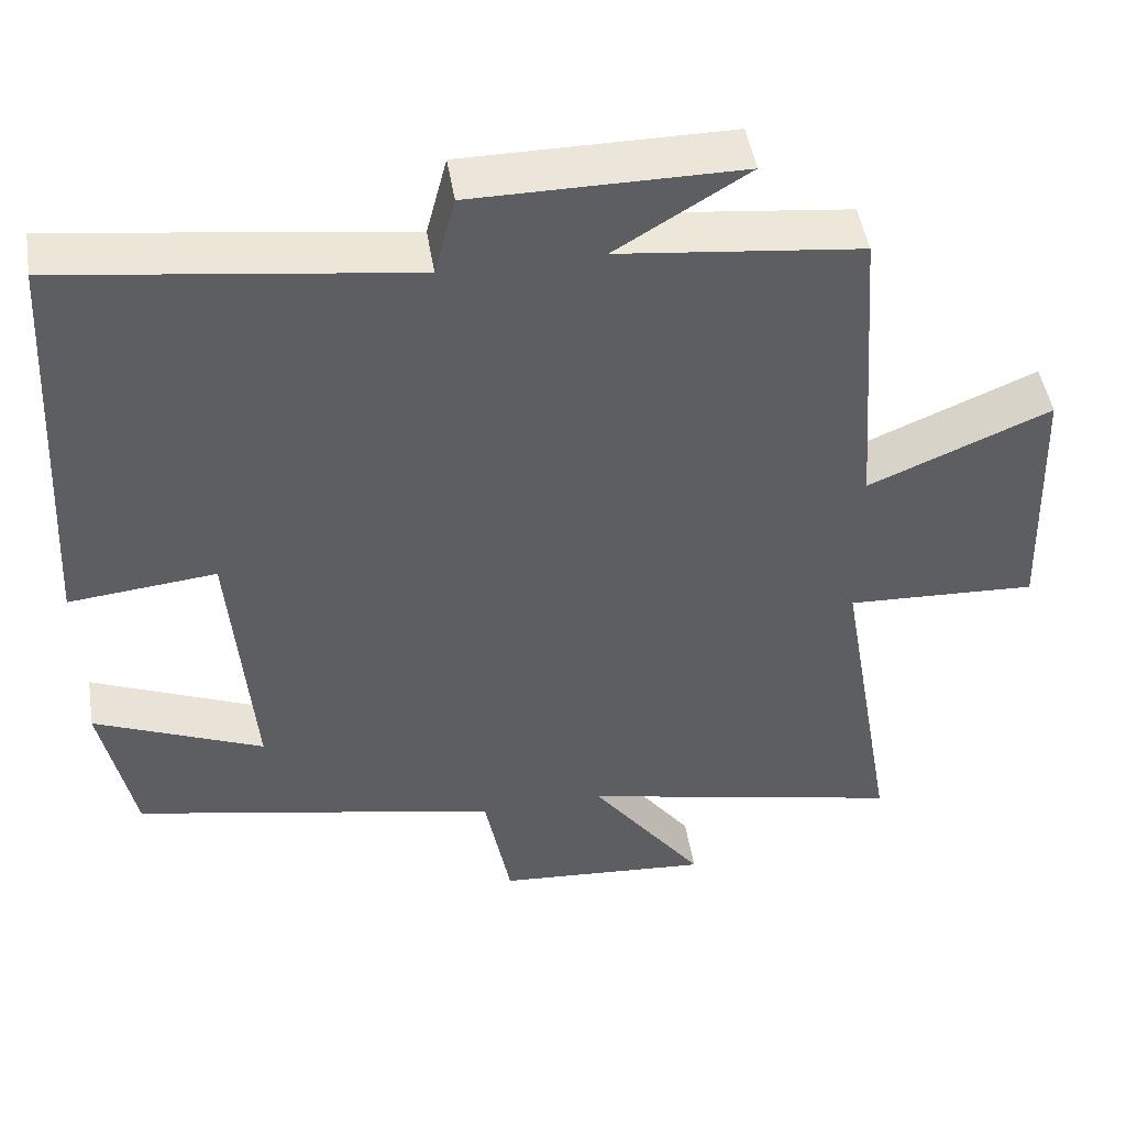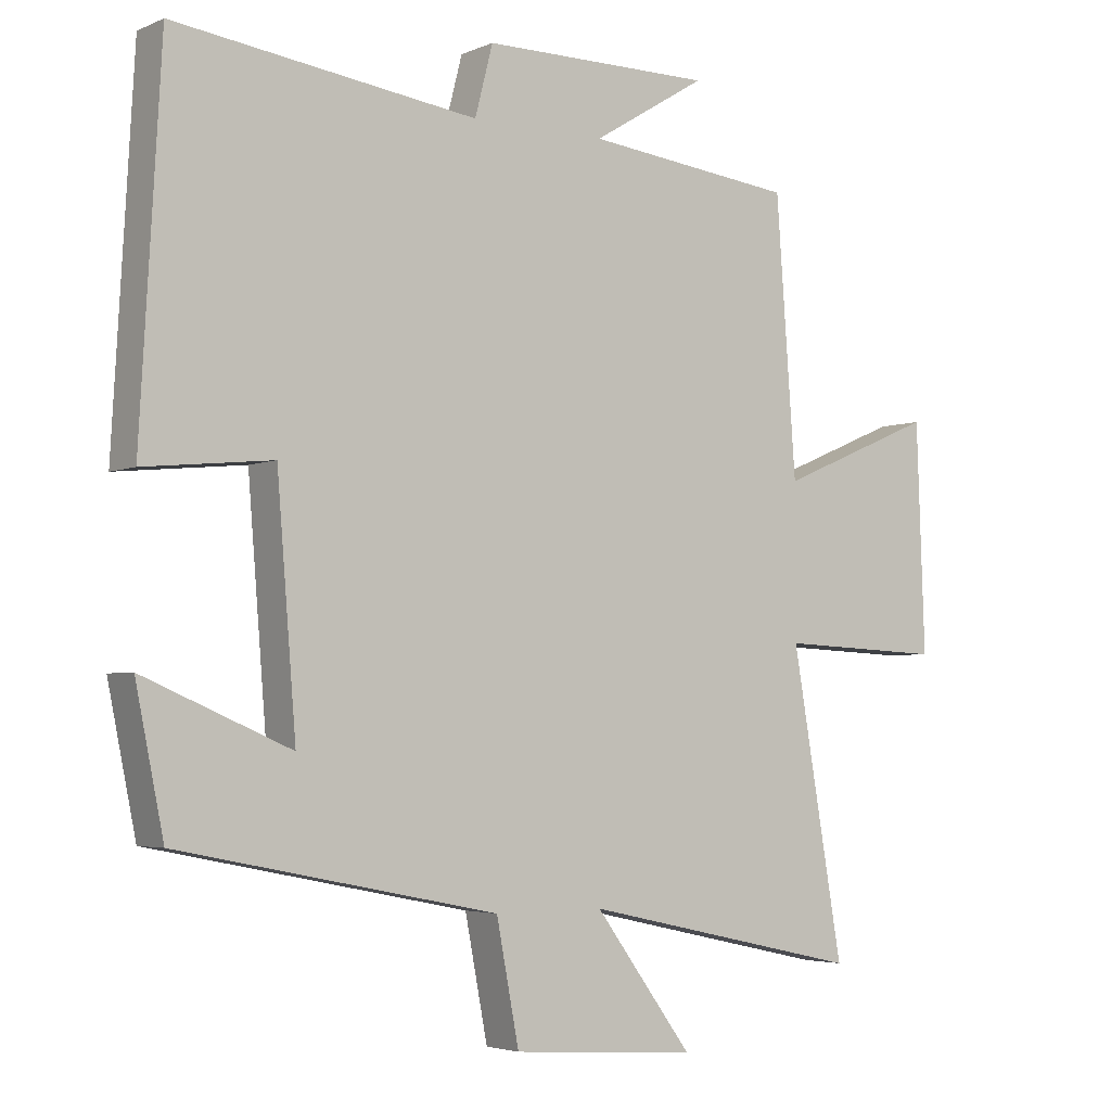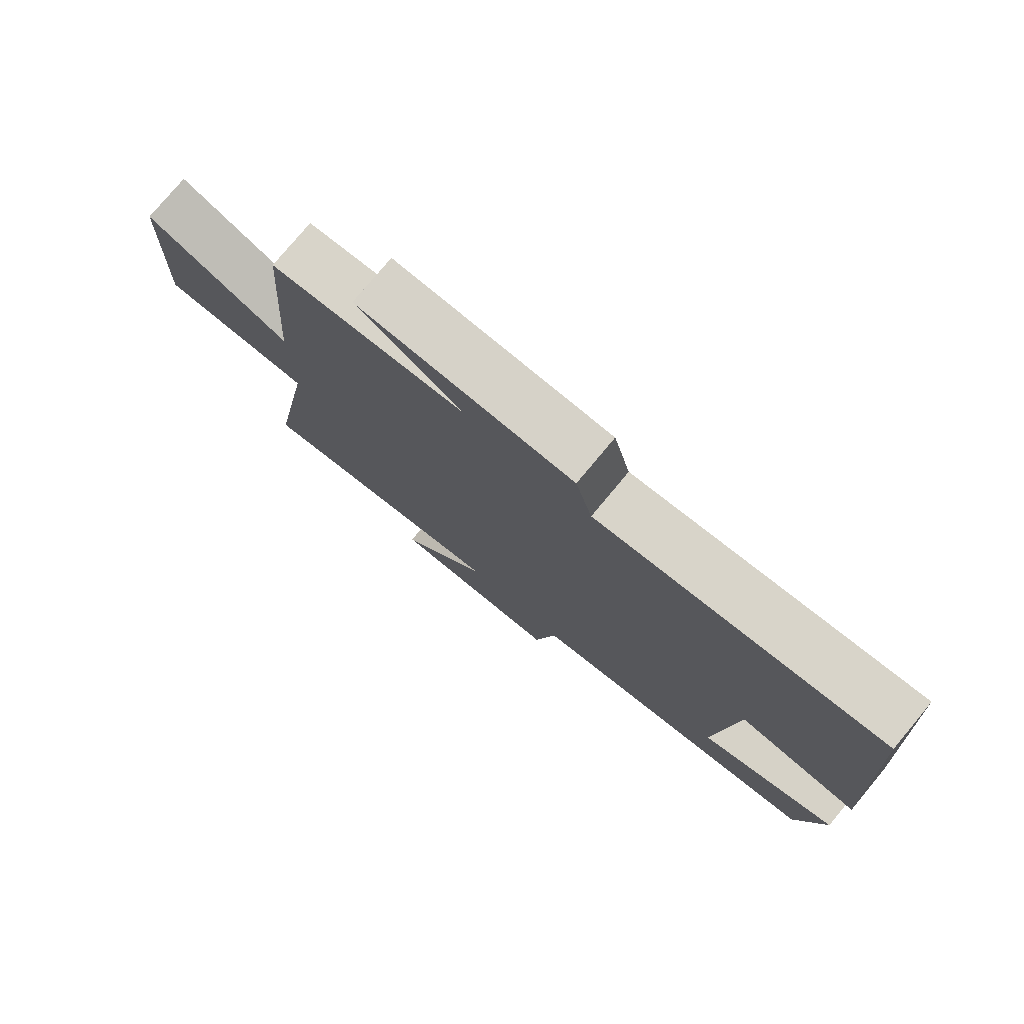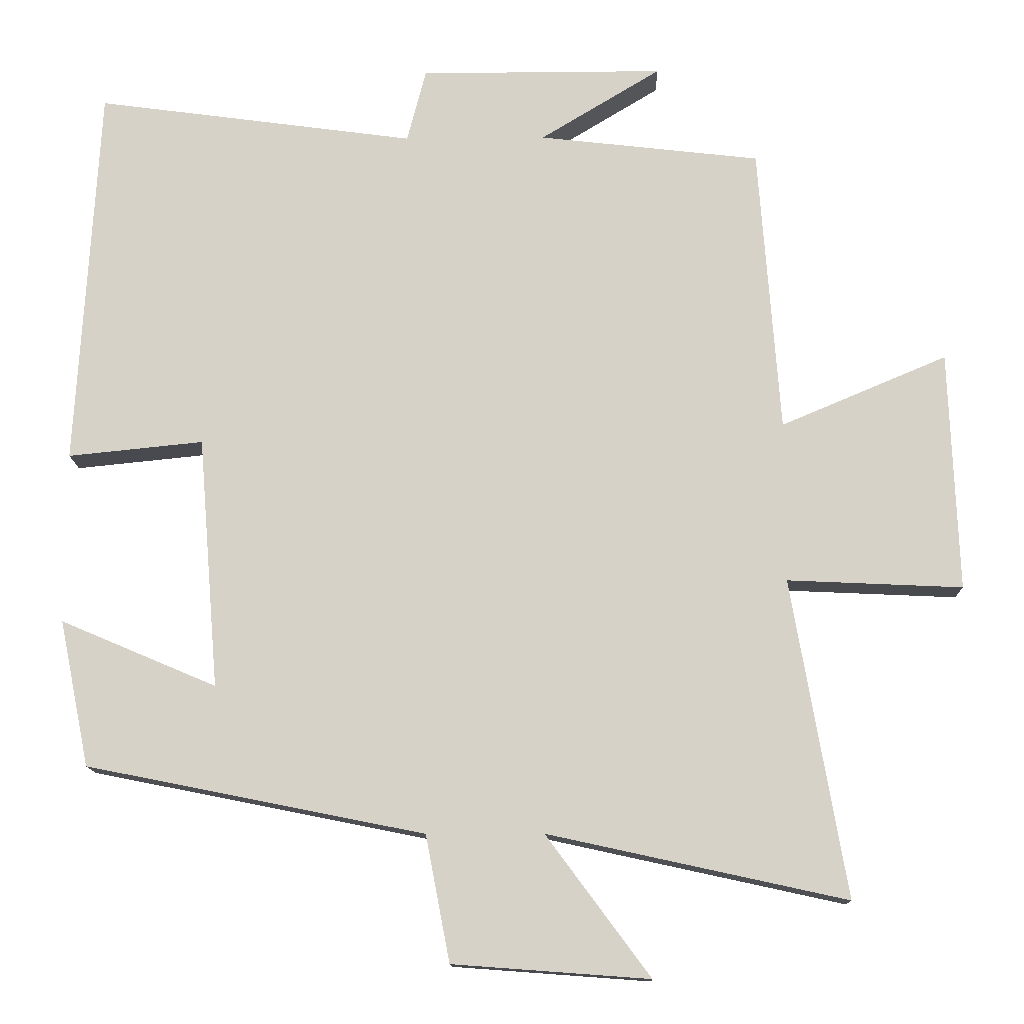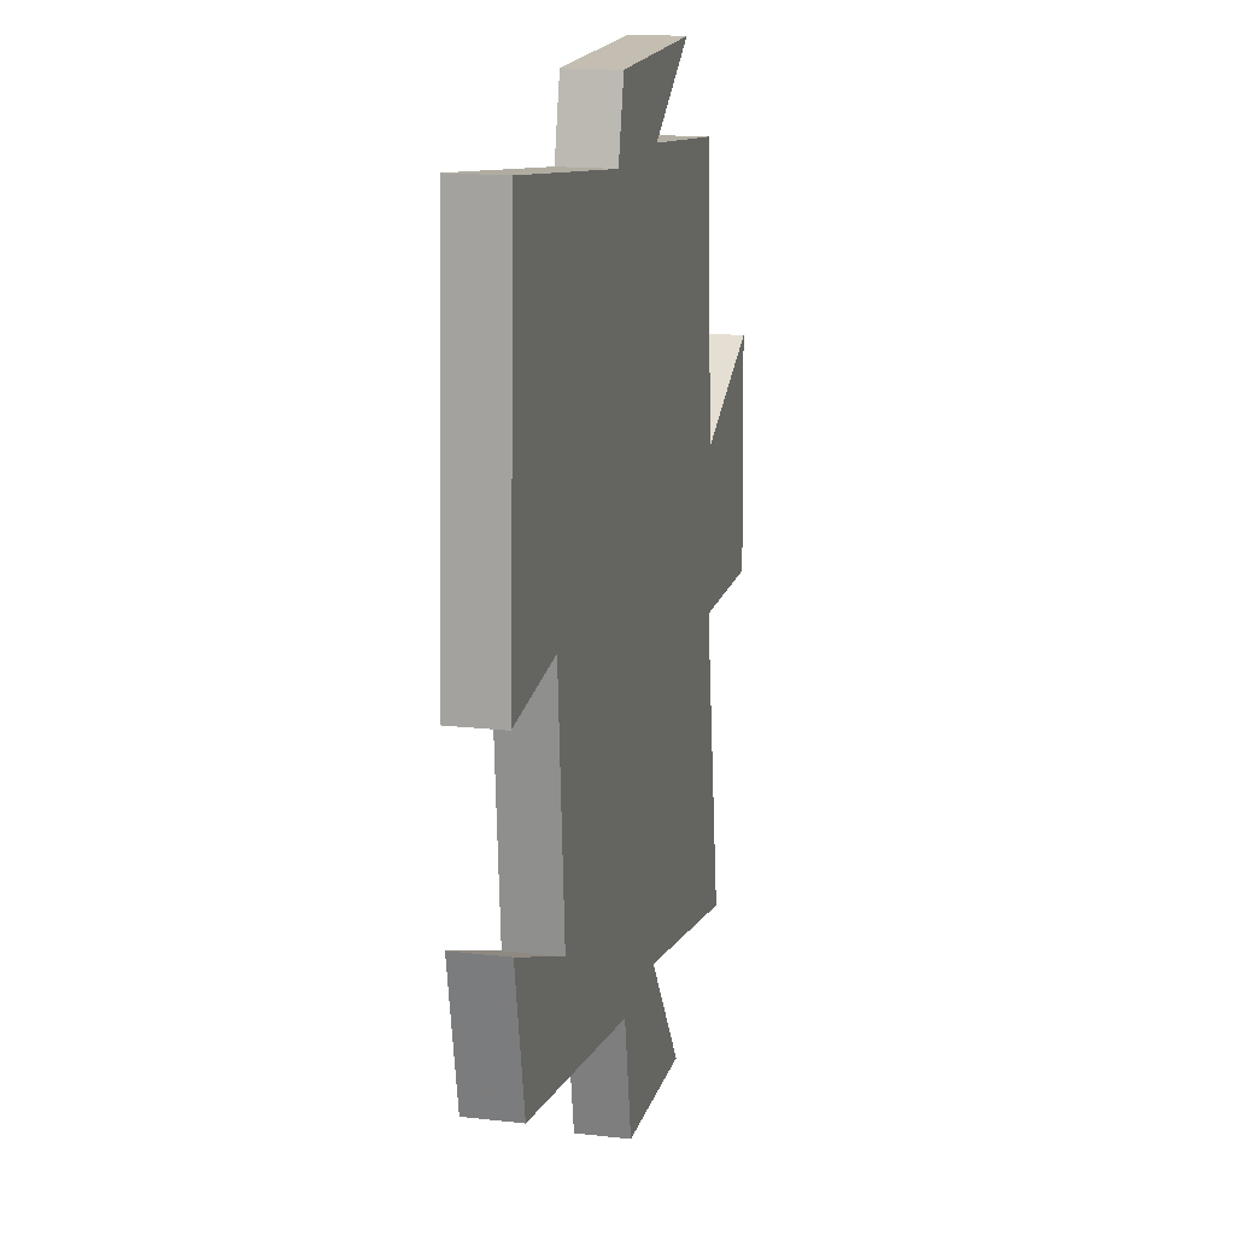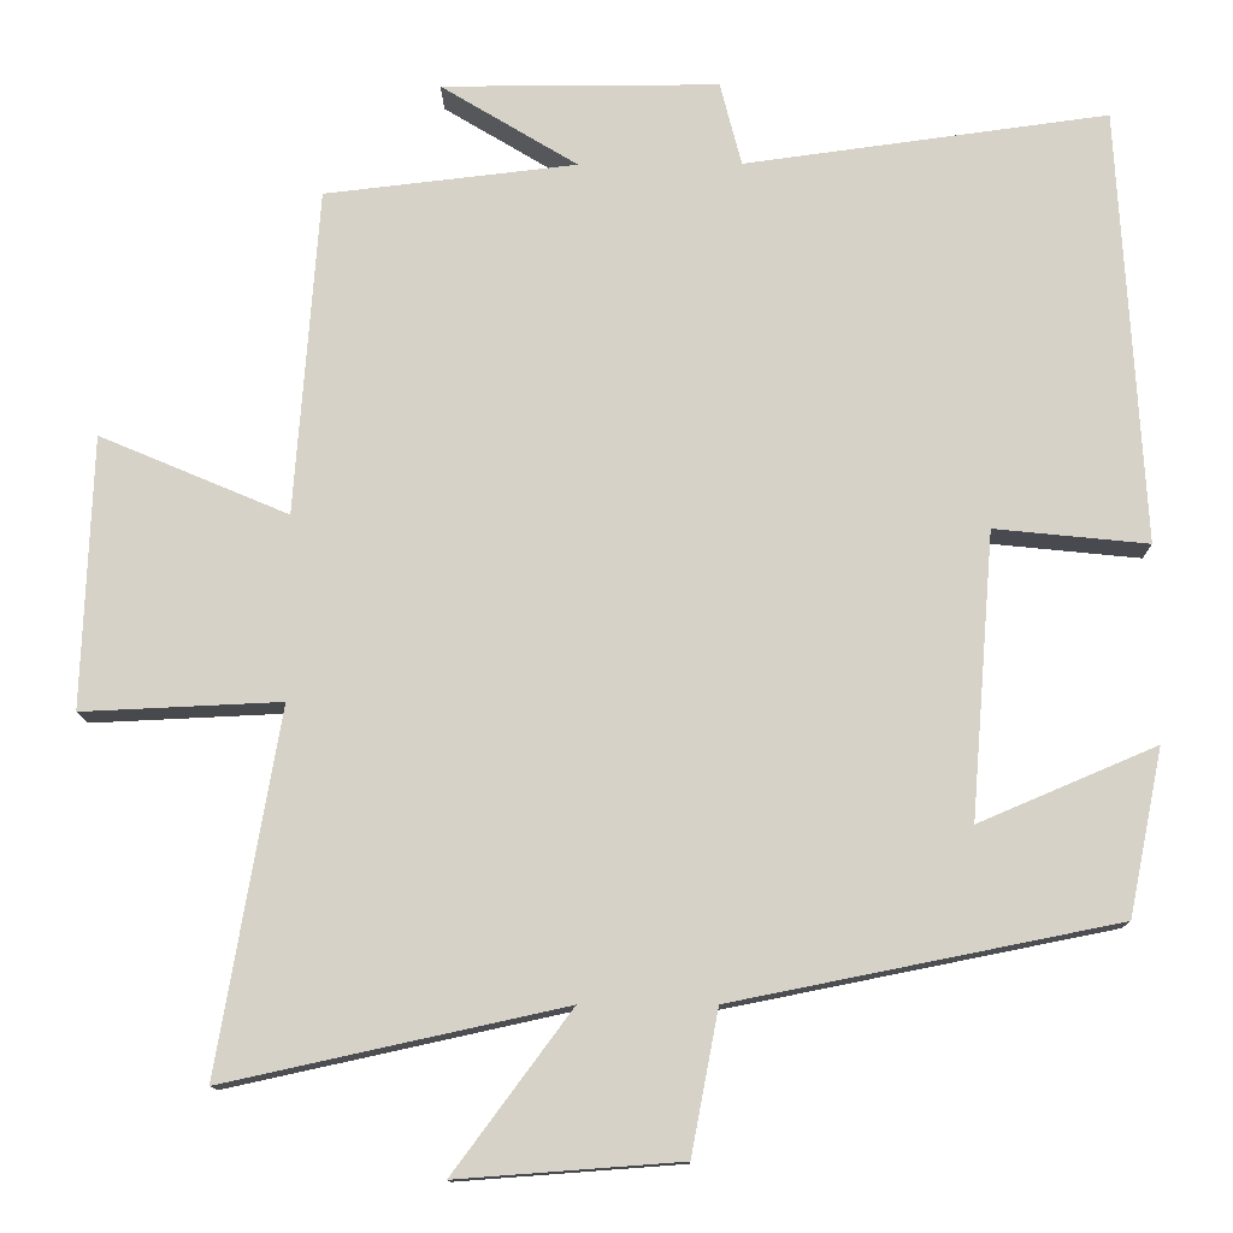
<metadata>
{"format":"obj","ext":"obj","renderer":"f3d","projection":"perspective","resolution":1024,"background":"white","views":[{"elev":47.8,"azim":-9.2,"up":"+Z"},{"elev":-3.8,"azim":-35.9,"up":"+Z"},{"elev":77.8,"azim":-140.2,"up":"+Z"},{"elev":-13.3,"azim":1.3,"up":"+Z"},{"elev":17.2,"azim":-77.3,"up":"+Z"},{"elev":-12.7,"azim":-179.1,"up":"+Z"}]}
</metadata>
<code>
v 0.575 0.07 -0.59
v 0.165 0.07 -0.5
v 0.308 0.07 -0.693
v 0.038 0.07 -0.673
v 0.005 0.07 -0.5
v -0.459 0.07 -0.407
v -0.5 0.07 -0.206
v -0.286 0.07 -0.297
v -0.314 0.07 0.049
v -0.5 0.07 0.03
v -0.47 0.07 0.559
v -0.03 0.07 0.5
v -0.004 0.07 0.601
v 0.332 0.07 0.601
v 0.166 0.07 0.5
v 0.471 0.07 0.465
v 0.5 0.07 0.069
v 0.729 0.07 0.166
v 0.741 0.07 -0.164
v 0.5 0.07 -0.153
v 0.575 0 -0.59
v 0.165 0 -0.5
v 0.308 0 -0.693
v 0.038 0 -0.673
v 0.005 0 -0.5
v -0.459 0 -0.407
v -0.5 0 -0.206
v -0.286 0 -0.297
v -0.314 0 0.049
v -0.5 0 0.03
v -0.47 0 0.559
v -0.03 0 0.5
v -0.004 0 0.601
v 0.332 0 0.601
v 0.166 0 0.5
v 0.471 0 0.465
v 0.5 0 0.069
v 0.729 0 0.166
v 0.741 0 -0.164
v 0.5 0 -0.153
f 17 18 19 20
f 15 16 17 20
f 15 20 1 2
f 12 13 14 15
f 12 15 2
f 9 10 11 12
f 8 9 12 2
f 5 6 7 8
f 5 8 2 3
f 3 4 5
f 40 39 38 37
f 40 37 36 35
f 22 21 40 35
f 35 34 33 32
f 22 35 32
f 32 31 30 29
f 22 32 29 28
f 28 27 26 25
f 23 22 28 25
f 25 24 23
f 1 21 22 2
f 2 22 23 3
f 3 23 24 4
f 4 24 25 5
f 5 25 26 6
f 6 26 27 7
f 7 27 28 8
f 8 28 29 9
f 9 29 30 10
f 10 30 31 11
f 11 31 32 12
f 12 32 33 13
f 13 33 34 14
f 14 34 35 15
f 15 35 36 16
f 16 36 37 17
f 17 37 38 18
f 18 38 39 19
f 19 39 40 20
f 20 40 21 1

</code>
